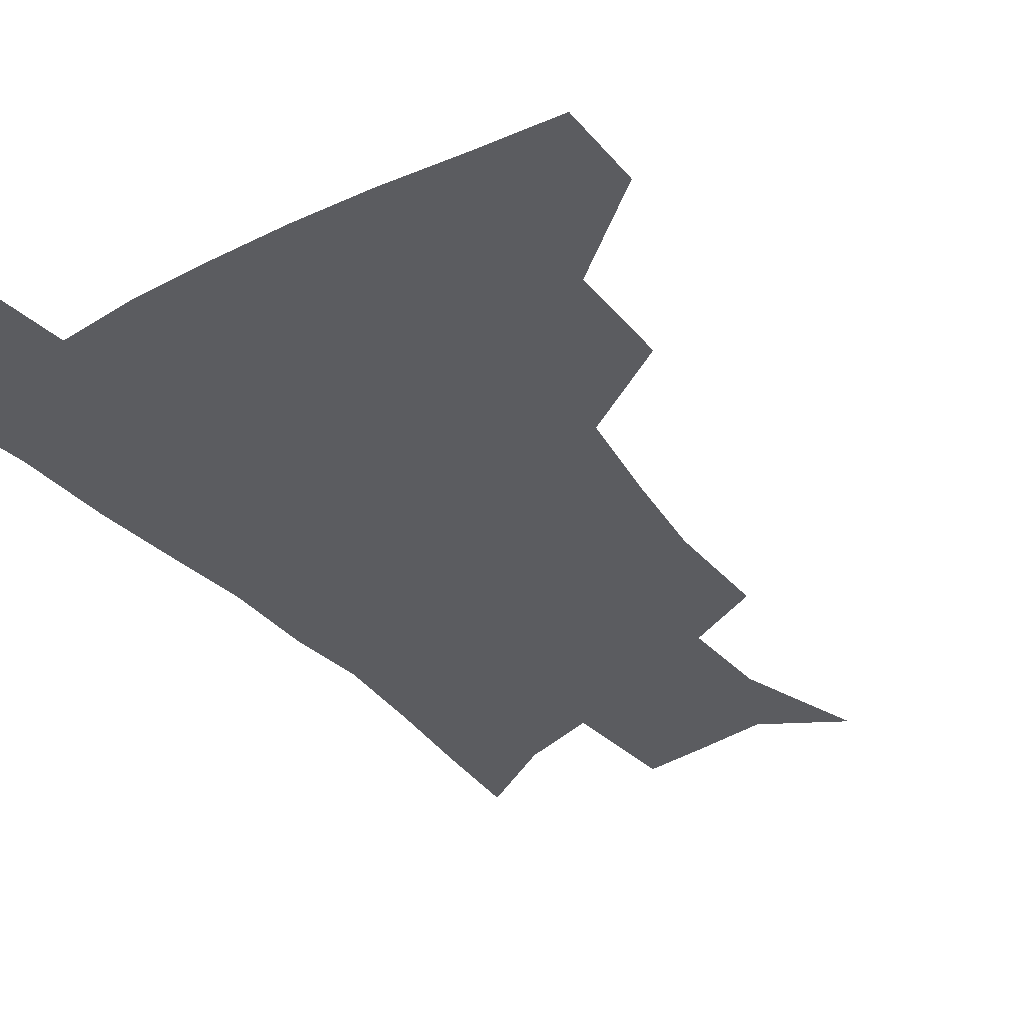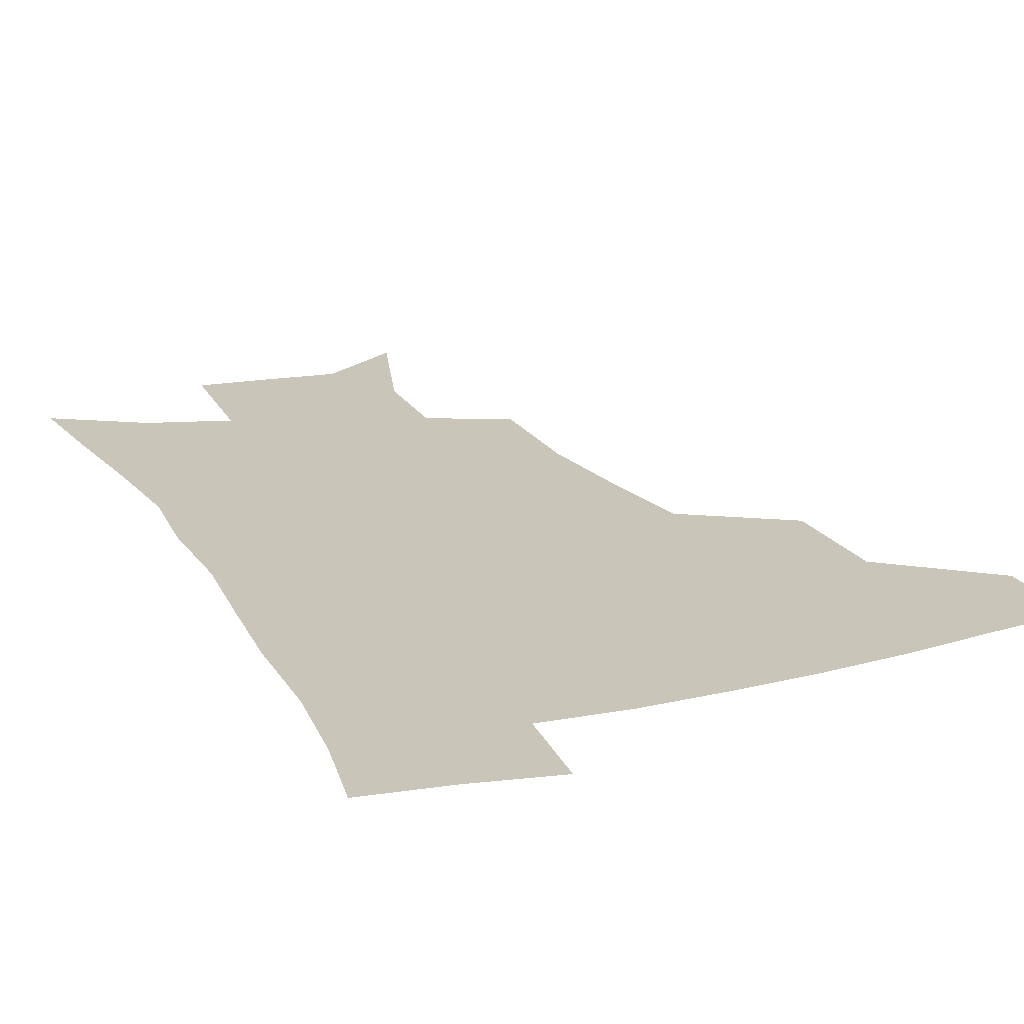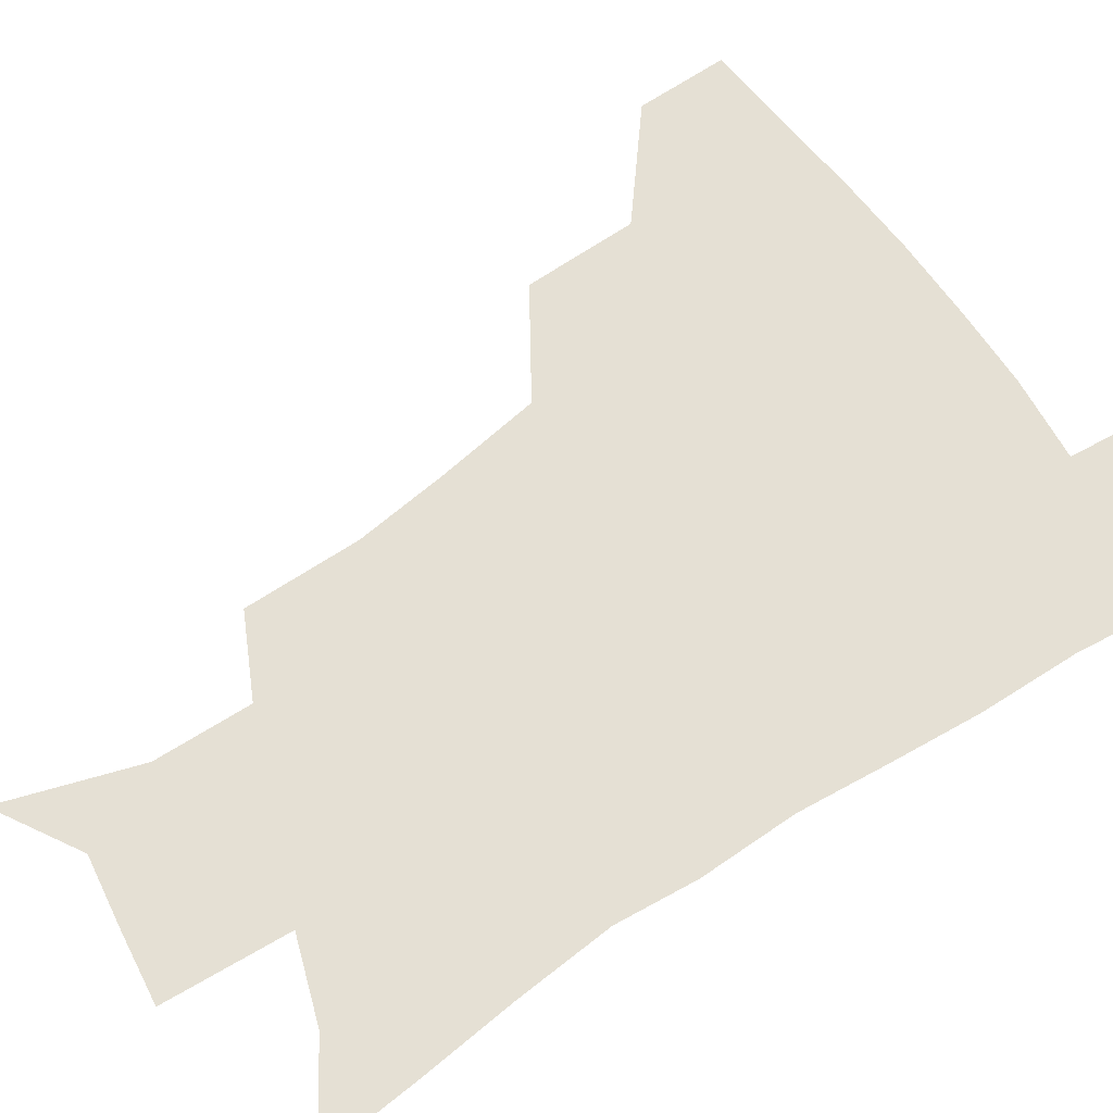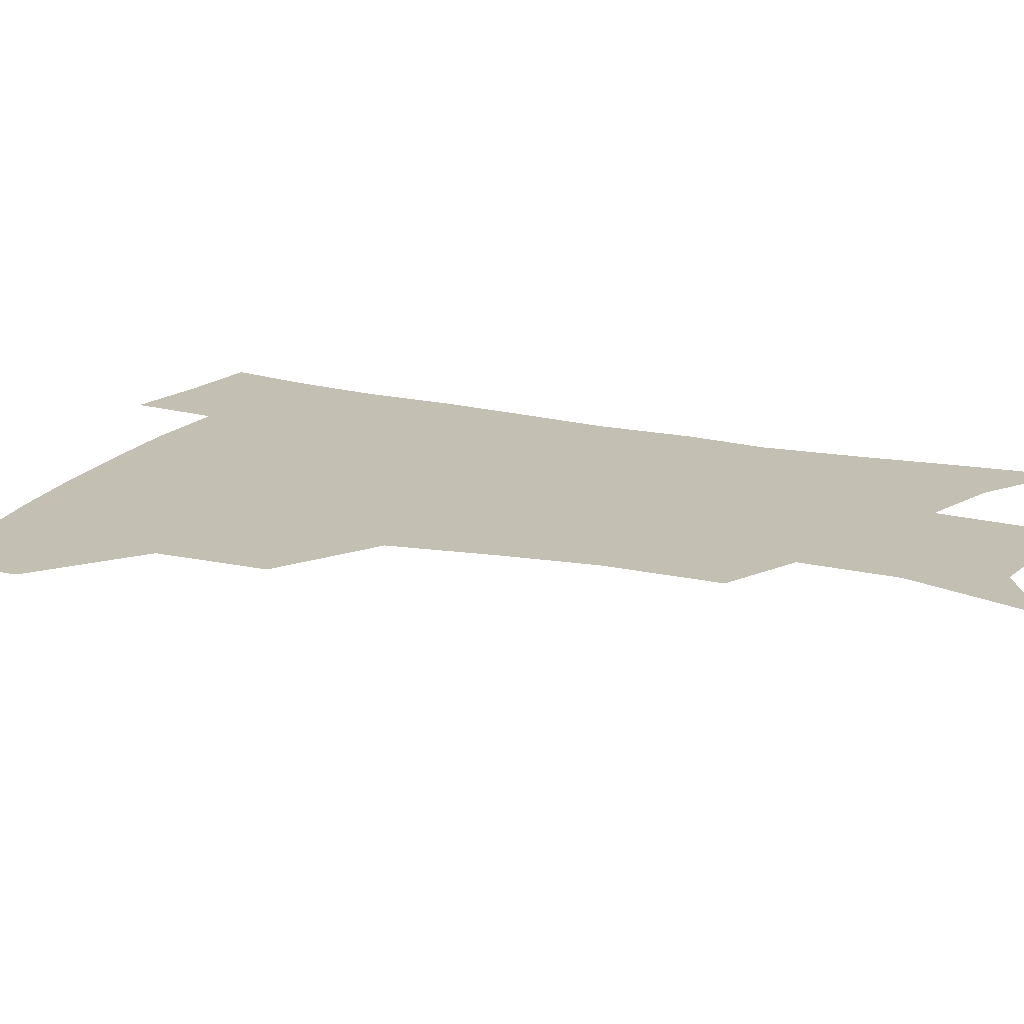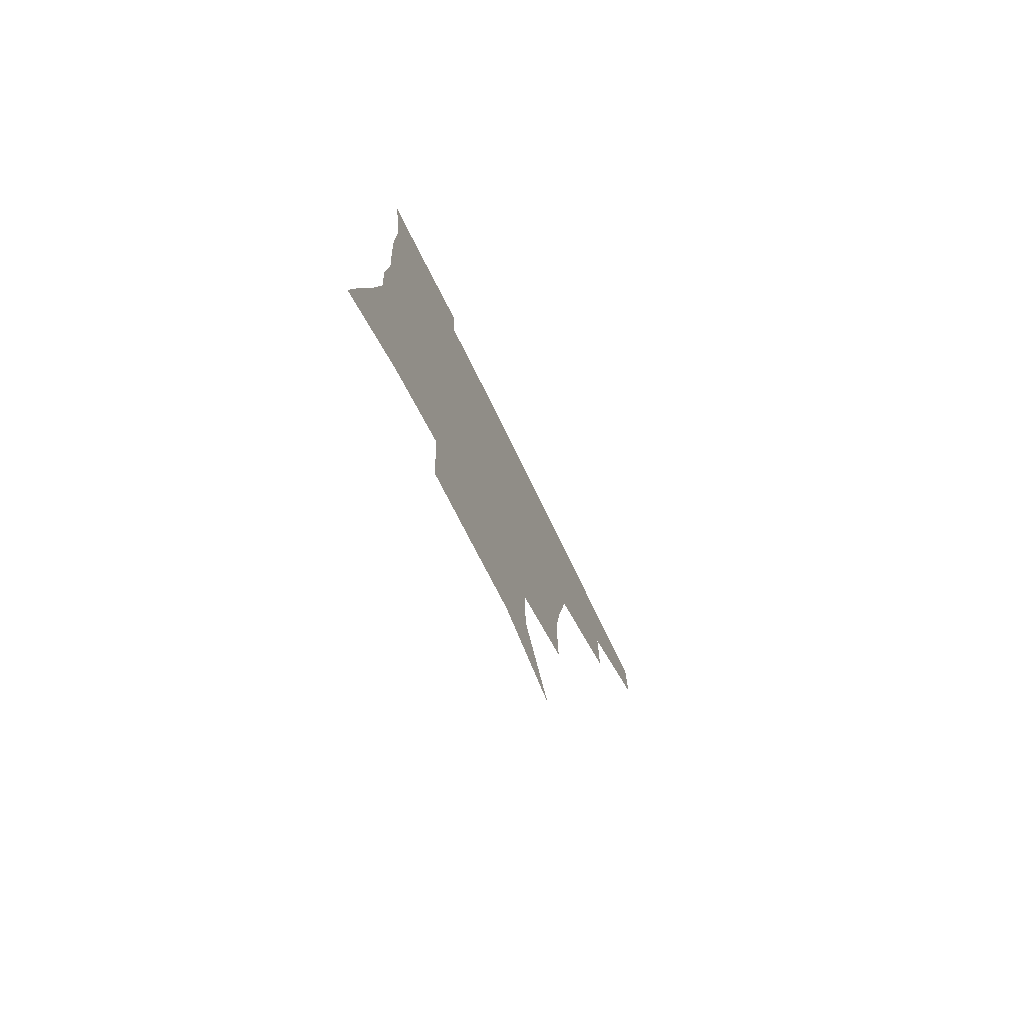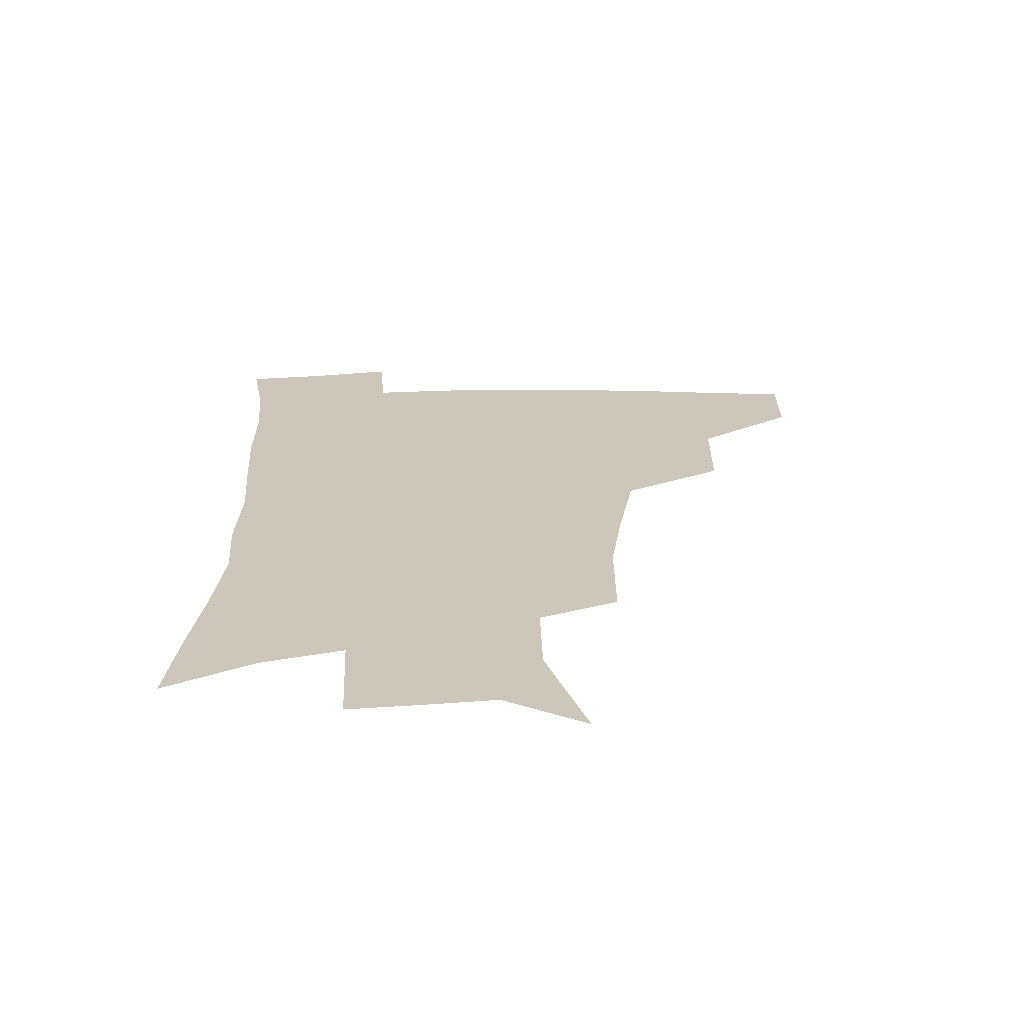
<metadata>
{"format":"obj","ext":"obj","renderer":"f3d","projection":"perspective","resolution":1024,"background":"white","views":[{"elev":-35.2,"azim":-145.0,"up":"+Z"},{"elev":20.7,"azim":156.6,"up":"+Z"},{"elev":65.6,"azim":56.5,"up":"+Z"},{"elev":17.9,"azim":-65.6,"up":"+Z"},{"elev":-78.1,"azim":116.4,"up":"+Y"},{"elev":-68.5,"azim":-179.6,"up":"+Y"}]}
</metadata>
<code>
v 483.7 445.3 0
v 483.2 476.7 0
v 518.9 378.9 0
v 518 417.7 0
v 516.6 449.7 0
v 513.6 479.5 0
v 564.2 248.5 0
v 564 288.7 0
v 559.7 321 0
v 553.8 356.9 0
v 550.4 393 0
v 548.4 424.1 0
v 547.1 453 0
v 543.1 482.8 0
v 576.4 155.5 0
v 590.8 201.7 0
v 591.4 235.4 0
v 588.4 269.7 0
v 586.5 305.4 0
v 582.7 334.7 0
v 579.4 367.6 0
v 577.8 399.9 0
v 576.9 428.7 0
v 575.1 455.4 0
v 572.2 484.8 0
v 604.8 172.7 0
v 612.8 213 0
v 611.7 244.3 0
v 610.4 281.5 0
v 608.4 312 0
v 606.1 342.5 0
v 604.5 373.3 0
v 603.6 402.2 0
v 603.3 429.7 0
v 603.1 456.5 0
v 601.1 485.4 0
v 629 169.4 0
v 634.2 217.5 0
v 633.2 250.8 0
v 631.8 282.6 0
v 630.3 314.5 0
v 629.4 342.7 0
v 628.5 375.5 0
v 628.7 403.4 0
v 629.5 430.6 0
v 630.6 456.7 0
v 629.6 485.3 0
v 654 166.6 0
v 656.4 210.1 0
v 655.2 247.5 0
v 653.3 282.5 0
v 652.5 312.6 0
v 652.8 340.6 0
v 652.3 372.8 0
v 653.6 400.5 0
v 655 428.9 0
v 656.8 456.2 0
v 659.2 482.8 0
v 661.7 514.1 0
v 684.6 200.9 0
v 679.4 239.5 0
v 676.5 274.1 0
v 675.5 305.4 0
v 676.1 335.1 0
v 677.2 364.9 0
v 677.8 396.2 0
v 680.7 424.1 0
v 682.6 453.4 0
v 686.3 479.5 0
v 690.4 508 0
v 714.8 182.1 0
v 711.6 215.9 0
v 707.6 251 0
v 704.6 285.2 0
v 706.8 313.3 0
v 705.9 347.3 0
v 708.4 378.3 0
v 710.6 410.3 0
v 711 445 0
v 714 475.6 0
v 718.8 503.9 0
f 4 5 1
f 1 5 2
f 5 6 2
f 10 11 3
f 3 11 4
f 11 12 4
f 4 12 5
f 12 13 5
f 5 13 6
f 13 14 6
f 17 18 7
f 7 18 8
f 18 19 8
f 8 19 9
f 19 20 9
f 9 20 10
f 20 21 10
f 10 21 11
f 21 22 11
f 11 22 12
f 22 23 12
f 12 23 13
f 23 24 13
f 13 24 14
f 24 25 14
f 15 26 16
f 26 27 16
f 16 27 17
f 27 28 17
f 17 28 18
f 28 29 18
f 18 29 19
f 29 30 19
f 19 30 20
f 30 31 20
f 20 31 21
f 31 32 21
f 21 32 22
f 32 33 22
f 22 33 23
f 33 34 23
f 23 34 24
f 34 35 24
f 24 35 25
f 35 36 25
f 26 37 27
f 37 38 27
f 27 38 28
f 38 39 28
f 28 39 29
f 39 40 29
f 29 40 30
f 40 41 30
f 30 41 31
f 41 42 31
f 31 42 32
f 42 43 32
f 32 43 33
f 43 44 33
f 33 44 34
f 44 45 34
f 34 45 35
f 45 46 35
f 35 46 36
f 46 47 36
f 37 48 38
f 48 49 38
f 38 49 39
f 49 50 39
f 39 50 40
f 50 51 40
f 40 51 41
f 51 52 41
f 41 52 42
f 52 53 42
f 42 53 43
f 53 54 43
f 43 54 44
f 54 55 44
f 44 55 45
f 55 56 45
f 45 56 46
f 56 57 46
f 46 57 47
f 57 58 47
f 49 60 50
f 60 61 50
f 50 61 51
f 61 62 51
f 51 62 52
f 62 63 52
f 52 63 53
f 63 64 53
f 53 64 54
f 64 65 54
f 54 65 55
f 65 66 55
f 55 66 56
f 66 67 56
f 56 67 57
f 67 68 57
f 57 68 58
f 68 69 58
f 58 69 59
f 69 70 59
f 60 71 61
f 71 72 61
f 61 72 62
f 72 73 62
f 62 73 63
f 73 74 63
f 63 74 64
f 74 75 64
f 64 75 65
f 75 76 65
f 65 76 66
f 76 77 66
f 66 77 67
f 77 78 67
f 67 78 68
f 78 79 68
f 68 79 69
f 79 80 69
f 69 80 70
f 80 81 70

</code>
